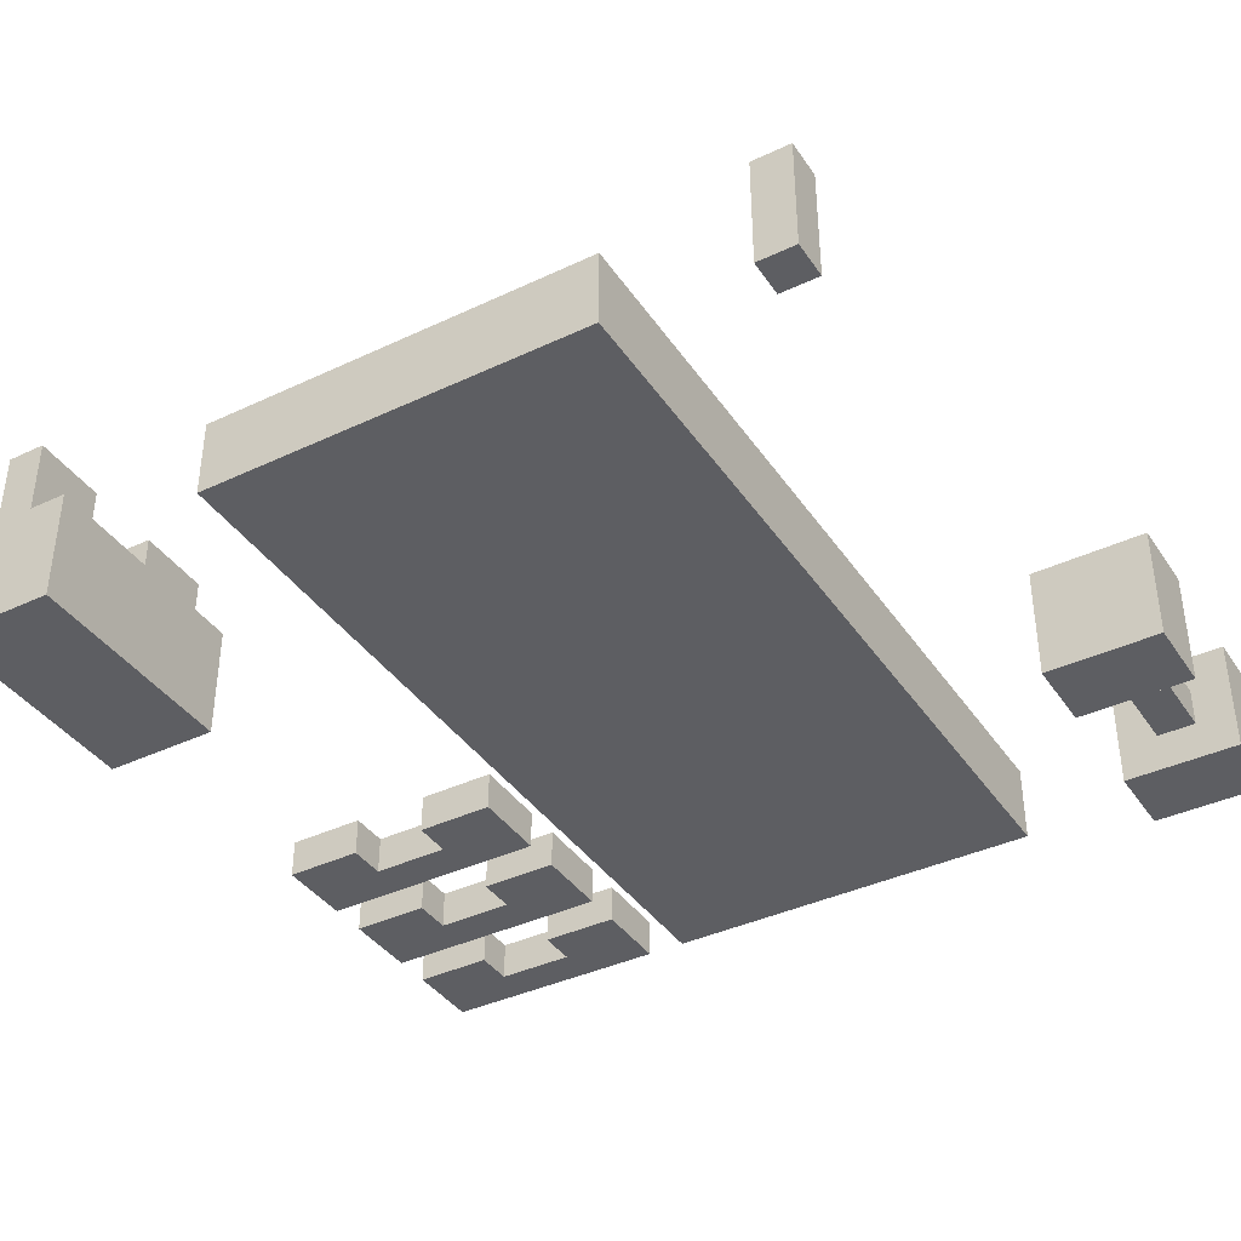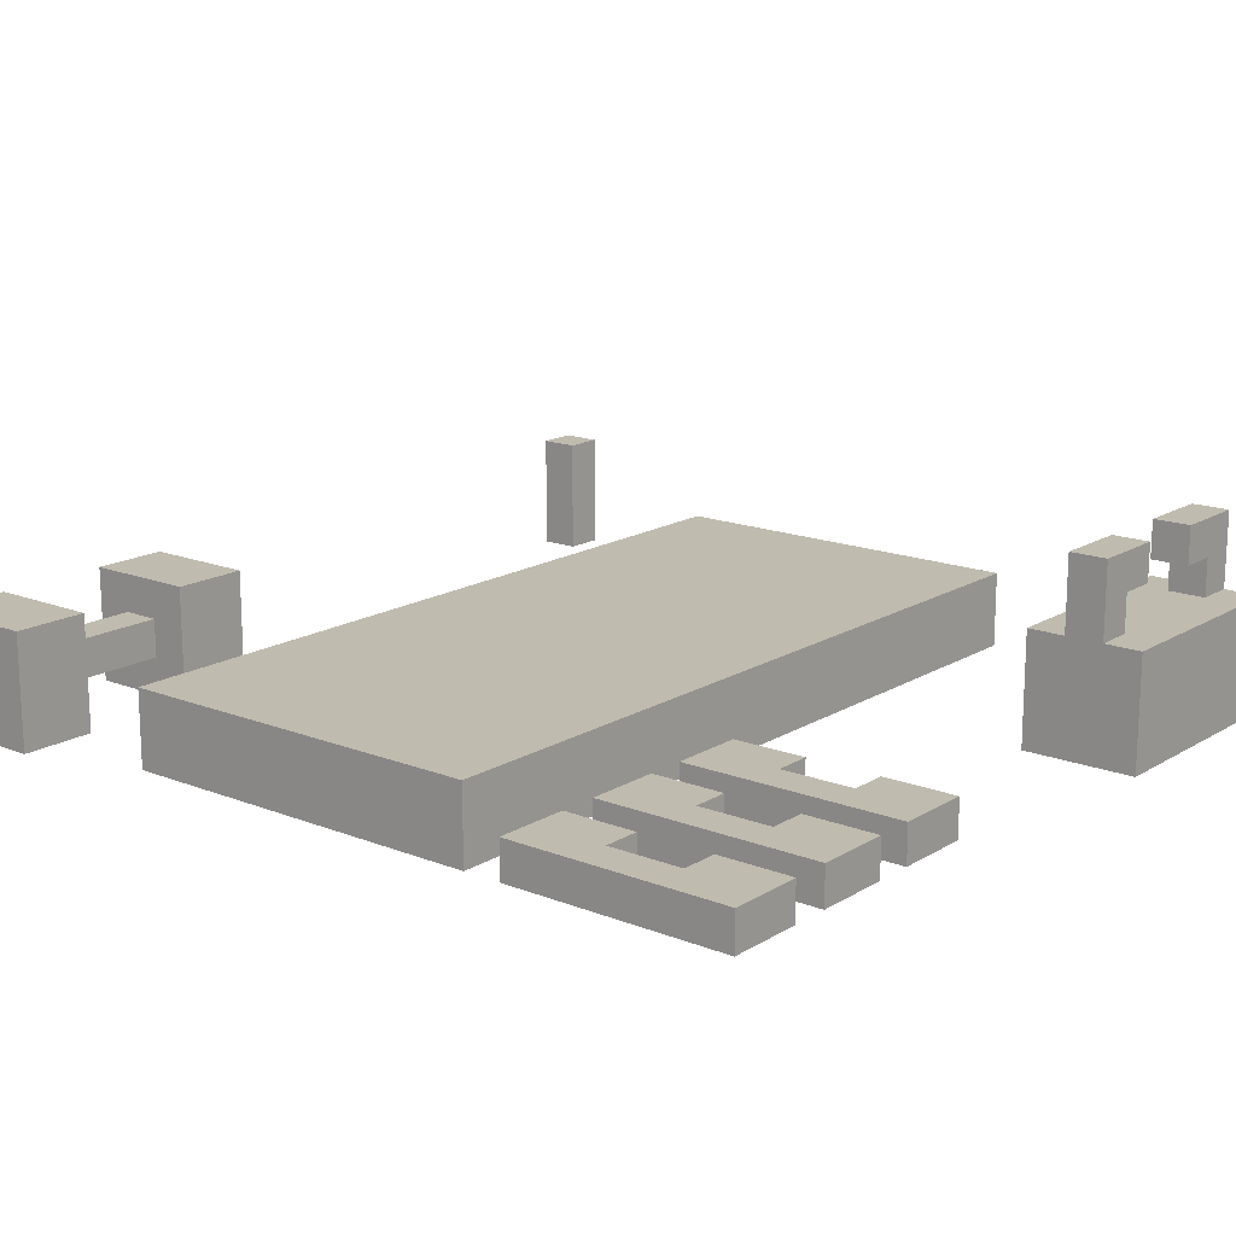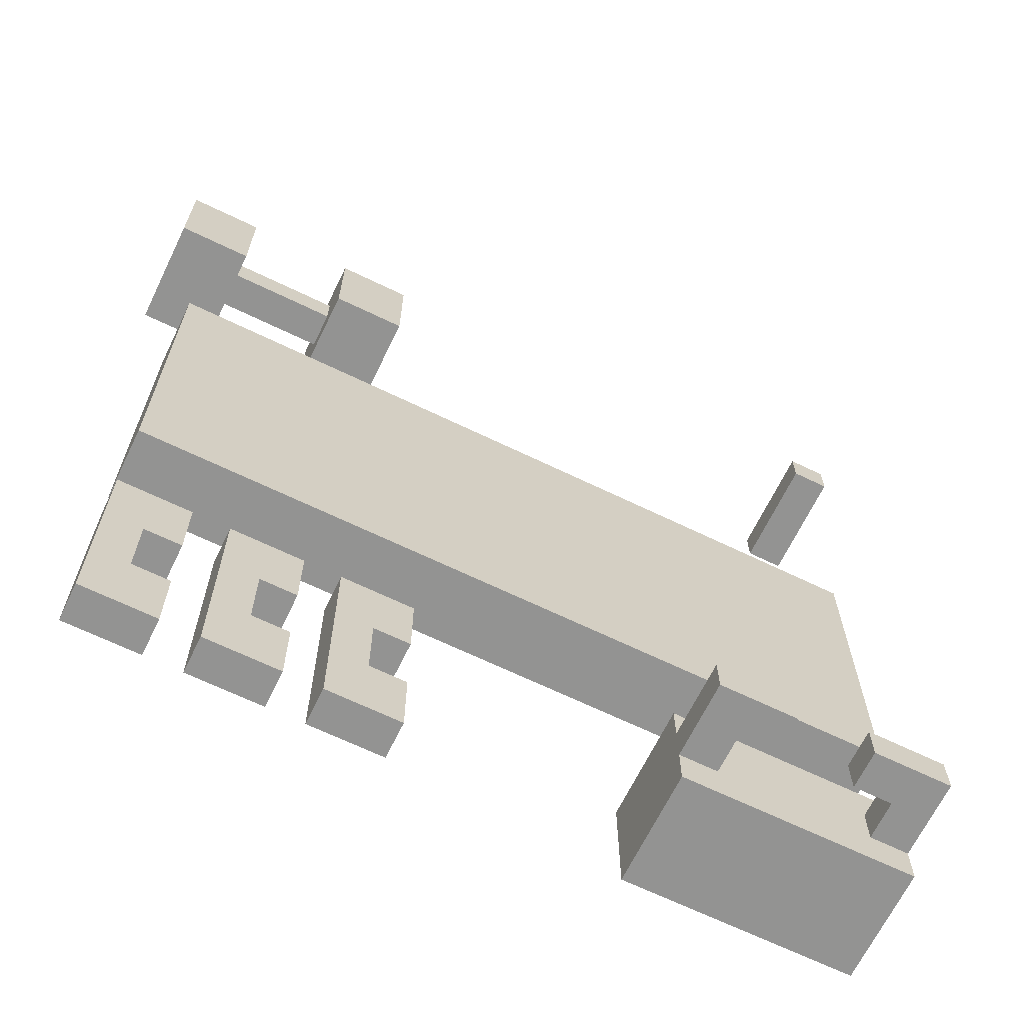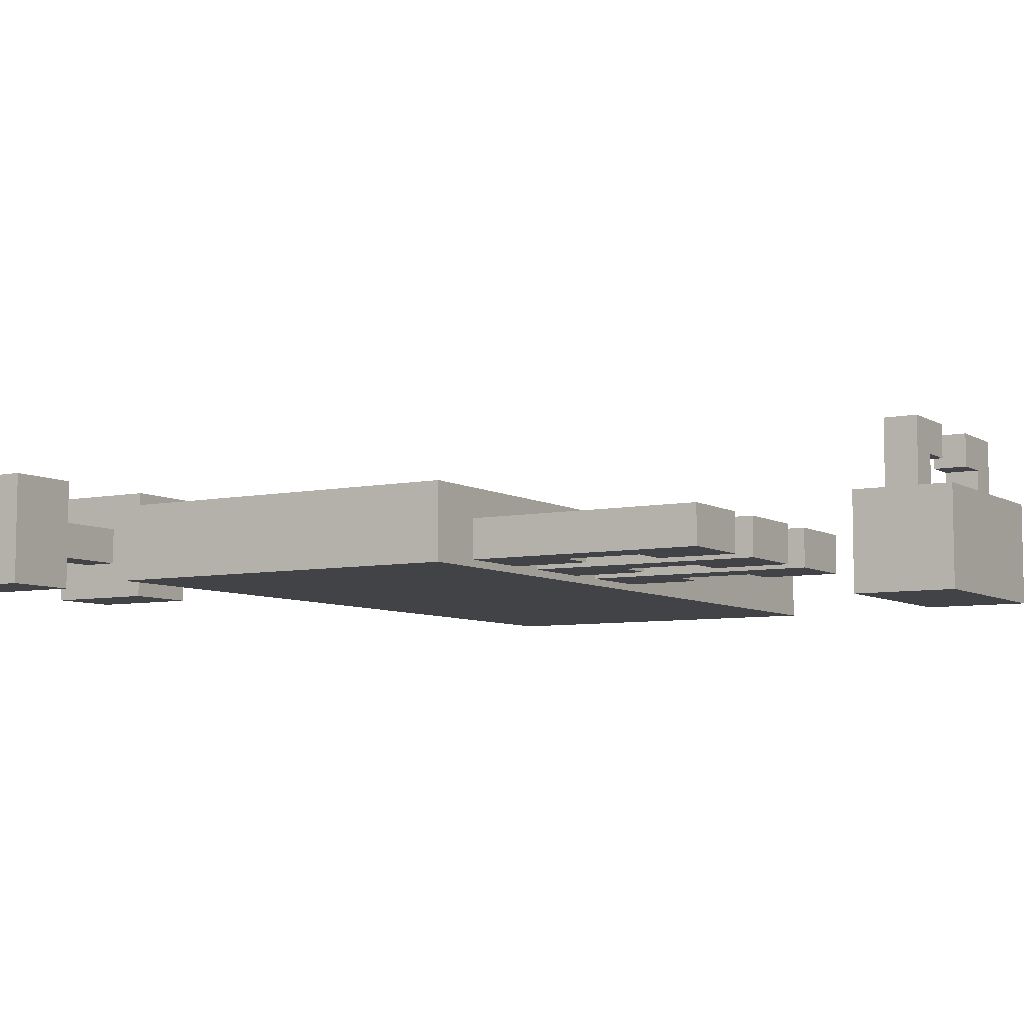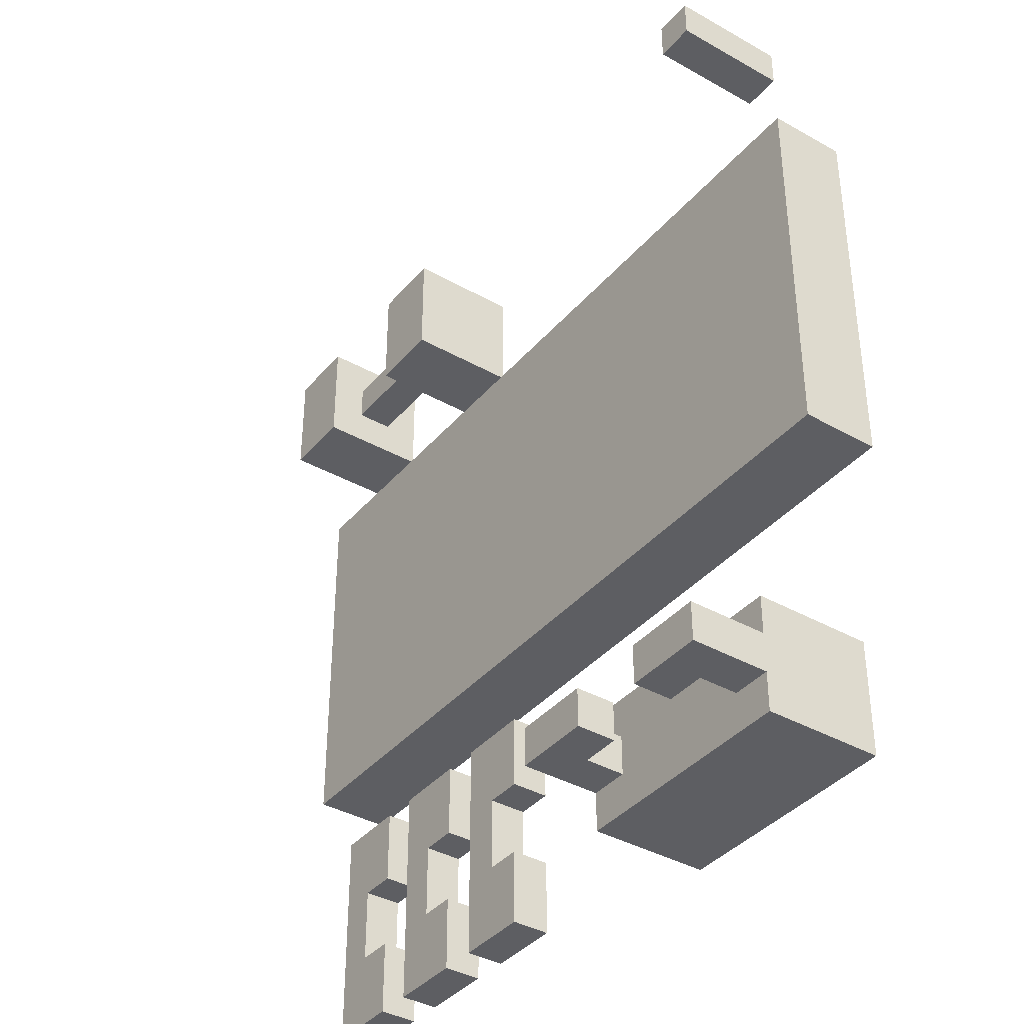
<metadata>
{"format":"obj","ext":"obj","renderer":"f3d","projection":"perspective","resolution":1024,"background":"white","views":[{"elev":-38.9,"azim":-59.4,"up":"+Y"},{"elev":16.1,"azim":129.1,"up":"+Y"},{"elev":-66.7,"azim":154.1,"up":"+Z"},{"elev":-6.9,"azim":121.4,"up":"+Y"},{"elev":-38.4,"azim":-125.5,"up":"+Z"}]}
</metadata>
<code>
o
v -1.1 0 0.6
v -1.1 0 -0.4
v -1.1 0.1 0.6
v -1.1 0.1 -0.4
v -1.1 0.2 0.6
v -1.1 0.2 -0.4
v -1 0 -0.9
v -1 0 -1
v -1 0 -1.1
v -1 0 -1.2
v -1 0.1 1
v -1 0.1 0.9
v -1 0.2 -1
v -1 0.2 -1.1
v -1 0.3 1
v -1 0.3 0.9
v -1 0.3 -0.9
v -1 0.3 -1
v -1 0.3 -1.1
v -1 0.3 -1.2
v -1 0.4 1
v -1 0.4 0.9
v -1 0.5 -1
v -1 0.5 -1.1
v -0.6 0.4 -1
v -0.6 0.4 -1.1
v -0.6 0.5 -1
v -0.6 0.5 -1.1
v -0.5 0.3 -1
v -0.5 0.3 -1.1
v -0.5 0.4 -1
v -0.5 0.4 -1.1
v 0.2 0 -0.5
v 0.2 0 -0.7
v 0.2 0 -0.9
v 0.2 0 -1.1
v 0.2 0.1 -0.5
v 0.2 0.1 -0.7
v 0.2 0.1 -0.9
v 0.2 0.1 -1.1
v 0.3 0 -0.7
v 0.3 0 -0.9
v 0.3 0.1 -0.7
v 0.3 0.1 -0.9
v 0.4 0 1.2
v 0.4 0 0.9
v 0.4 0.3 1.2
v 0.4 0.3 0.9
v 0.5 0 -0.5
v 0.5 0 -0.7
v 0.5 0 -0.9
v 0.5 0 -1.1
v 0.5 0.1 -0.5
v 0.5 0.1 -0.7
v 0.5 0.1 -0.9
v 0.5 0.1 -1.1
v 0.6 0 -0.7
v 0.6 0 -0.9
v 0.6 0.1 -0.7
v 0.6 0.1 -0.9
v 0.8 0 -0.5
v 0.8 0 -0.7
v 0.8 0 -0.9
v 0.8 0 -1.1
v 0.8 0.1 -0.5
v 0.8 0.1 -0.7
v 0.8 0.1 -0.9
v 0.8 0.1 -1.1
v 0.9 0 1.2
v 0.9 0 0.9
v 0.9 0 -0.7
v 0.9 0 -0.9
v 0.9 0.1 1.1
v 0.9 0.1 1
v 0.9 0.1 -0.7
v 0.9 0.1 -0.9
v 0.9 0.2 1.1
v 0.9 0.2 1
v 0.9 0.3 1.2
v 0.9 0.3 0.9
v -0.9 0.1 1
v -0.9 0.1 0.9
v -0.9 0.3 1
v -0.9 0.3 0.9
v -0.9 0.3 -1
v -0.9 0.3 -1.1
v -0.9 0.4 1
v -0.9 0.4 0.9
v -0.9 0.4 -1
v -0.9 0.4 -1.1
v -0.8 0.4 -1
v -0.8 0.4 -1.1
v -0.8 0.5 -1
v -0.8 0.5 -1.1
v -0.4 0 -0.9
v -0.4 0 -1
v -0.4 0 -1.1
v -0.4 0 -1.2
v -0.4 0.2 -1
v -0.4 0.2 -1.1
v -0.4 0.3 -0.9
v -0.4 0.3 -1
v -0.4 0.3 -1.1
v -0.4 0.3 -1.2
v -0.4 0.5 -1
v -0.4 0.5 -1.1
v 0.4 0 -0.5
v 0.4 0 -1.1
v 0.4 0.1 -0.5
v 0.4 0.1 -1.1
v 0.6 0 1.2
v 0.6 0 0.9
v 0.6 0.1 1.1
v 0.6 0.1 1
v 0.6 0.2 1.1
v 0.6 0.2 1
v 0.6 0.3 1.2
v 0.6 0.3 0.9
v 0.7 0 -0.5
v 0.7 0 -1.1
v 0.7 0.1 -0.5
v 0.7 0.1 -1.1
v 1 0 0.6
v 1 0 -0.4
v 1 0 -0.5
v 1 0 -1.1
v 1 0.1 0.6
v 1 0.1 -0.4
v 1 0.1 -0.5
v 1 0.1 -1.1
v 1 0.2 0.6
v 1 0.2 -0.4
v 1.1 0 1.2
v 1.1 0 0.9
v 1.1 0.3 1.2
v 1.1 0.3 0.9
v 0.4 0 1.2
v 0.4 0.3 1.2
v 0.5 0 1.2
v 0.5 0.3 1.2
v 0.6 0 1.2
v 0.6 0.3 1.2
v 0.9 0 1.2
v 0.9 0.3 1.2
v 1 0 1.2
v 1 0.3 1.2
v 1.1 0 1.2
v 1.1 0.3 1.2
v 0.6 0.1 1.1
v 0.6 0.2 1.1
v 0.9 0.1 1.1
v 0.9 0.2 1.1
v -1 0.1 1
v -1 0.3 1
v -1 0.4 1
v -0.9 0.1 1
v -0.9 0.3 1
v -0.9 0.4 1
v -1.1 0 0.6
v -1.1 0.1 0.6
v -1.1 0.2 0.6
v 1 0 0.6
v 1 0.1 0.6
v 1 0.2 0.6
v 0.2 0 -0.5
v 0.2 0.1 -0.5
v 0.4 0 -0.5
v 0.4 0.1 -0.5
v 0.5 0 -0.5
v 0.5 0.1 -0.5
v 0.7 0 -0.5
v 0.7 0.1 -0.5
v 0.8 0 -0.5
v 0.8 0.1 -0.5
v 1 0 -0.5
v 1 0.1 -0.5
v -1 0 -0.9
v -1 0.3 -0.9
v -0.9 0.1 -0.9
v -0.9 0.3 -0.9
v -0.8 0.2 -0.9
v -0.8 0.3 -0.9
v -0.6 0.2 -0.9
v -0.6 0.3 -0.9
v -0.5 0.1 -0.9
v -0.5 0.3 -0.9
v -0.4 0 -0.9
v -0.4 0.3 -0.9
v 0.2 0 -0.9
v 0.2 0.1 -0.9
v 0.3 0 -0.9
v 0.3 0.1 -0.9
v 0.5 0 -0.9
v 0.5 0.1 -0.9
v 0.6 0 -0.9
v 0.6 0.1 -0.9
v 0.8 0 -0.9
v 0.8 0.1 -0.9
v 0.9 0 -0.9
v 0.9 0.1 -0.9
v -1 0.3 -1
v -1 0.5 -1
v -0.9 0.3 -1
v -0.9 0.4 -1
v -0.8 0.4 -1
v -0.8 0.5 -1
v -0.6 0.4 -1
v -0.6 0.5 -1
v -0.5 0.3 -1
v -0.5 0.4 -1
v -0.4 0.3 -1
v -0.4 0.5 -1
v 0.6 0.1 1
v 0.6 0.2 1
v 0.9 0.1 1
v 0.9 0.2 1
v -1 0.1 0.9
v -1 0.3 0.9
v -1 0.4 0.9
v -0.9 0.1 0.9
v -0.9 0.3 0.9
v -0.9 0.4 0.9
v 0.4 0 0.9
v 0.4 0.3 0.9
v 0.5 0 0.9
v 0.5 0.3 0.9
v 0.6 0 0.9
v 0.6 0.3 0.9
v 0.9 0 0.9
v 0.9 0.3 0.9
v 1 0 0.9
v 1 0.3 0.9
v 1.1 0 0.9
v 1.1 0.3 0.9
v -1.1 0 -0.4
v -1.1 0.1 -0.4
v -1.1 0.2 -0.4
v 1 0 -0.4
v 1 0.1 -0.4
v 1 0.2 -0.4
v 0.2 0 -0.7
v 0.2 0.1 -0.7
v 0.3 0 -0.7
v 0.3 0.1 -0.7
v 0.5 0 -0.7
v 0.5 0.1 -0.7
v 0.6 0 -0.7
v 0.6 0.1 -0.7
v 0.8 0 -0.7
v 0.8 0.1 -0.7
v 0.9 0 -0.7
v 0.9 0.1 -0.7
v -1 0.3 -1.1
v -1 0.5 -1.1
v -0.9 0.3 -1.1
v -0.9 0.4 -1.1
v -0.8 0.4 -1.1
v -0.8 0.5 -1.1
v -0.6 0.4 -1.1
v -0.6 0.5 -1.1
v -0.5 0.3 -1.1
v -0.5 0.4 -1.1
v -0.4 0.3 -1.1
v -0.4 0.5 -1.1
v 0.2 0 -1.1
v 0.2 0.1 -1.1
v 0.4 0 -1.1
v 0.4 0.1 -1.1
v 0.5 0 -1.1
v 0.5 0.1 -1.1
v 0.7 0 -1.1
v 0.7 0.1 -1.1
v 0.8 0 -1.1
v 0.8 0.1 -1.1
v 1 0 -1.1
v 1 0.1 -1.1
v -1 0 -1.2
v -1 0.3 -1.2
v -0.4 0 -1.2
v -0.4 0.3 -1.2
v 0.4 0 1.2
v 0.5 0 1.2
v 0.6 0 1.2
v 0.9 0 1.2
v 1 0 1.2
v 1.1 0 1.2
v 0.4 0 0.9
v 0.5 0 0.9
v 0.6 0 0.9
v 0.9 0 0.9
v 1 0 0.9
v 1.1 0 0.9
v -1.1 0 0.6
v 1 0 0.6
v -1.1 0 -0.4
v 1 0 -0.4
v 0.2 0 -0.5
v 0.4 0 -0.5
v 0.5 0 -0.5
v 0.7 0 -0.5
v 0.8 0 -0.5
v 1 0 -0.5
v 0.2 0 -0.7
v 0.3 0 -0.7
v 0.5 0 -0.7
v 0.6 0 -0.7
v 0.8 0 -0.7
v 0.9 0 -0.7
v -1 0 -0.9
v -0.4 0 -0.9
v 0.2 0 -0.9
v 0.3 0 -0.9
v 0.5 0 -0.9
v 0.6 0 -0.9
v 0.8 0 -0.9
v 0.9 0 -0.9
v -1 0 -1
v -0.9 0 -1
v -0.5 0 -1
v -0.4 0 -1
v -1 0 -1.1
v -0.9 0 -1.1
v -0.5 0 -1.1
v -0.4 0 -1.1
v 0.2 0 -1.1
v 0.4 0 -1.1
v 0.5 0 -1.1
v 0.7 0 -1.1
v 0.8 0 -1.1
v 1 0 -1.1
v -1 0 -1.2
v -0.4 0 -1.2
v 0.6 0.1 1.1
v 0.9 0.1 1.1
v -1 0.1 1
v -0.9 0.1 1
v 0.6 0.1 1
v 0.9 0.1 1
v -1 0.1 0.9
v -0.9 0.1 0.9
v -0.9 0.4 -1
v -0.8 0.4 -1
v -0.6 0.4 -1
v -0.5 0.4 -1
v -0.9 0.4 -1.1
v -0.8 0.4 -1.1
v -0.6 0.4 -1.1
v -0.5 0.4 -1.1
v 0.2 0.1 -0.5
v 0.4 0.1 -0.5
v 0.5 0.1 -0.5
v 0.7 0.1 -0.5
v 0.8 0.1 -0.5
v 1 0.1 -0.5
v 0.2 0.1 -0.7
v 0.3 0.1 -0.7
v 0.5 0.1 -0.7
v 0.6 0.1 -0.7
v 0.8 0.1 -0.7
v 0.9 0.1 -0.7
v 0.2 0.1 -0.9
v 0.3 0.1 -0.9
v 0.5 0.1 -0.9
v 0.6 0.1 -0.9
v 0.8 0.1 -0.9
v 0.9 0.1 -0.9
v 0.2 0.1 -1.1
v 0.4 0.1 -1.1
v 0.5 0.1 -1.1
v 0.7 0.1 -1.1
v 0.8 0.1 -1.1
v 1 0.1 -1.1
v 0.6 0.2 1.1
v 0.9 0.2 1.1
v 0.6 0.2 1
v 0.9 0.2 1
v -1.1 0.2 0.6
v 1 0.2 0.6
v -1.1 0.2 -0.4
v 1 0.2 -0.4
v 0.4 0.3 1.2
v 0.5 0.3 1.2
v 0.6 0.3 1.2
v 0.9 0.3 1.2
v 1 0.3 1.2
v 1.1 0.3 1.2
v 0.4 0.3 0.9
v 0.5 0.3 0.9
v 0.6 0.3 0.9
v 0.9 0.3 0.9
v 1 0.3 0.9
v 1.1 0.3 0.9
v -1 0.3 -0.9
v -0.9 0.3 -0.9
v -0.8 0.3 -0.9
v -0.6 0.3 -0.9
v -0.5 0.3 -0.9
v -0.4 0.3 -0.9
v -1 0.3 -1
v -0.9 0.3 -1
v -0.8 0.3 -1
v -0.6 0.3 -1
v -0.5 0.3 -1
v -0.4 0.3 -1
v -1 0.3 -1.1
v -0.9 0.3 -1.1
v -0.8 0.3 -1.1
v -0.6 0.3 -1.1
v -0.5 0.3 -1.1
v -0.4 0.3 -1.1
v -1 0.3 -1.2
v -0.4 0.3 -1.2
v -1 0.4 1
v -0.9 0.4 1
v -1 0.4 0.9
v -0.9 0.4 0.9
v -1 0.5 -1
v -0.8 0.5 -1
v -0.6 0.5 -1
v -0.4 0.5 -1
v -1 0.5 -1.1
v -0.8 0.5 -1.1
v -0.6 0.5 -1.1
v -0.4 0.5 -1.1
f 3 2 1
f 4 2 3
f 5 4 3
f 6 4 5
f 13 8 7
f 13 9 8
f 14 10 9
f 14 9 13
f 15 12 11
f 16 12 15
f 17 13 7
f 17 14 13
f 18 14 17
f 19 10 14
f 19 14 18
f 20 10 19
f 21 16 15
f 22 16 21
f 23 19 18
f 24 19 23
f 27 26 25
f 28 26 27
f 31 30 29
f 32 30 31
f 37 34 33
f 38 34 37
f 39 36 35
f 40 36 39
f 43 42 41
f 44 42 43
f 47 46 45
f 48 46 47
f 53 50 49
f 54 50 53
f 55 52 51
f 56 52 55
f 59 58 57
f 60 58 59
f 65 62 61
f 66 62 65
f 67 64 63
f 68 64 67
f 73 70 69
f 74 70 73
f 75 72 71
f 76 72 75
f 77 73 69
f 78 70 74
f 79 77 69
f 79 78 77
f 80 70 78
f 80 78 79
f 81 82 83
f 83 82 84
f 83 84 87
f 87 84 88
f 85 86 89
f 89 86 90
f 91 92 93
f 93 92 94
f 95 96 99
f 96 97 99
f 97 98 100
f 99 97 100
f 95 99 101
f 99 100 101
f 101 100 102
f 100 98 103
f 102 100 103
f 103 98 104
f 102 103 105
f 105 103 106
f 107 108 109
f 109 108 110
f 111 112 113
f 113 112 114
f 111 113 115
f 114 112 116
f 111 115 117
f 115 116 117
f 116 112 118
f 117 116 118
f 119 120 121
f 121 120 122
f 123 124 127
f 127 124 128
f 125 126 129
f 129 126 130
f 127 128 131
f 131 128 132
f 133 134 135
f 135 134 136
f 139 138 137
f 140 138 139
f 141 140 139
f 142 140 141
f 145 144 143
f 146 144 145
f 147 146 145
f 148 146 147
f 151 150 149
f 152 150 151
f 156 154 153
f 157 155 154
f 157 154 156
f 158 155 157
f 162 160 159
f 163 161 160
f 163 160 162
f 164 161 163
f 167 166 165
f 168 166 167
f 171 170 169
f 172 170 171
f 175 174 173
f 176 174 175
f 179 178 177
f 180 178 179
f 181 180 179
f 182 180 181
f 183 181 179
f 183 182 181
f 184 182 183
f 185 179 177
f 185 183 179
f 185 184 183
f 186 184 185
f 187 185 177
f 187 186 185
f 188 186 187
f 191 190 189
f 192 190 191
f 195 194 193
f 196 194 195
f 199 198 197
f 200 198 199
f 203 202 201
f 204 202 203
f 205 202 204
f 206 202 205
f 210 208 207
f 211 210 209
f 212 208 210
f 212 210 211
f 213 214 215
f 215 214 216
f 217 218 220
f 218 219 221
f 220 218 221
f 221 219 222
f 223 224 225
f 225 224 226
f 225 226 227
f 227 226 228
f 229 230 231
f 231 230 232
f 231 232 233
f 233 232 234
f 235 236 238
f 236 237 239
f 238 236 239
f 239 237 240
f 241 242 243
f 243 242 244
f 245 246 247
f 247 246 248
f 249 250 251
f 251 250 252
f 253 254 255
f 255 254 256
f 256 254 257
f 257 254 258
f 259 260 262
f 261 262 263
f 262 260 264
f 263 262 264
f 265 266 267
f 267 266 268
f 269 270 271
f 271 270 272
f 273 274 275
f 275 274 276
f 277 278 279
f 279 278 280
f 287 282 281
f 288 283 282
f 288 282 287
f 289 283 288
f 290 285 284
f 291 286 285
f 291 285 290
f 292 286 291
f 295 294 293
f 296 294 295
f 303 298 297
f 304 298 303
f 305 300 299
f 306 300 305
f 307 302 301
f 308 302 307
f 312 298 304
f 314 300 306
f 316 302 308
f 317 310 309
f 318 310 317
f 319 310 318
f 320 310 319
f 321 318 317
f 322 319 318
f 322 318 321
f 323 320 319
f 323 319 322
f 324 320 323
f 325 312 311
f 326 298 312
f 326 312 325
f 327 314 313
f 328 300 314
f 328 314 327
f 329 316 315
f 330 302 316
f 330 316 329
f 331 324 323
f 331 322 321
f 331 323 322
f 332 324 331
f 337 334 333
f 338 334 337
f 339 336 335
f 340 336 339
f 345 342 341
f 346 342 345
f 347 344 343
f 348 344 347
f 349 350 355
f 355 350 356
f 351 352 357
f 357 352 358
f 353 354 359
f 359 354 360
f 356 350 362
f 358 352 364
f 360 354 366
f 361 362 367
f 362 350 368
f 367 362 368
f 363 364 369
f 364 352 370
f 369 364 370
f 365 366 371
f 366 354 372
f 371 366 372
f 373 374 375
f 375 374 376
f 377 378 379
f 379 378 380
f 381 382 387
f 382 383 388
f 387 382 388
f 388 383 389
f 384 385 390
f 385 386 391
f 390 385 391
f 391 386 392
f 393 394 399
f 394 395 400
f 399 394 400
f 395 396 401
f 400 395 401
f 396 397 402
f 401 396 402
f 397 398 403
f 402 397 403
f 403 398 404
f 400 401 406
f 401 402 407
f 406 401 407
f 402 403 408
f 407 402 408
f 408 403 409
f 405 406 411
f 409 410 411
f 408 409 411
f 407 408 411
f 406 407 411
f 411 410 412
f 413 414 415
f 415 414 416
f 417 418 421
f 421 418 422
f 419 420 423
f 423 420 424

</code>
